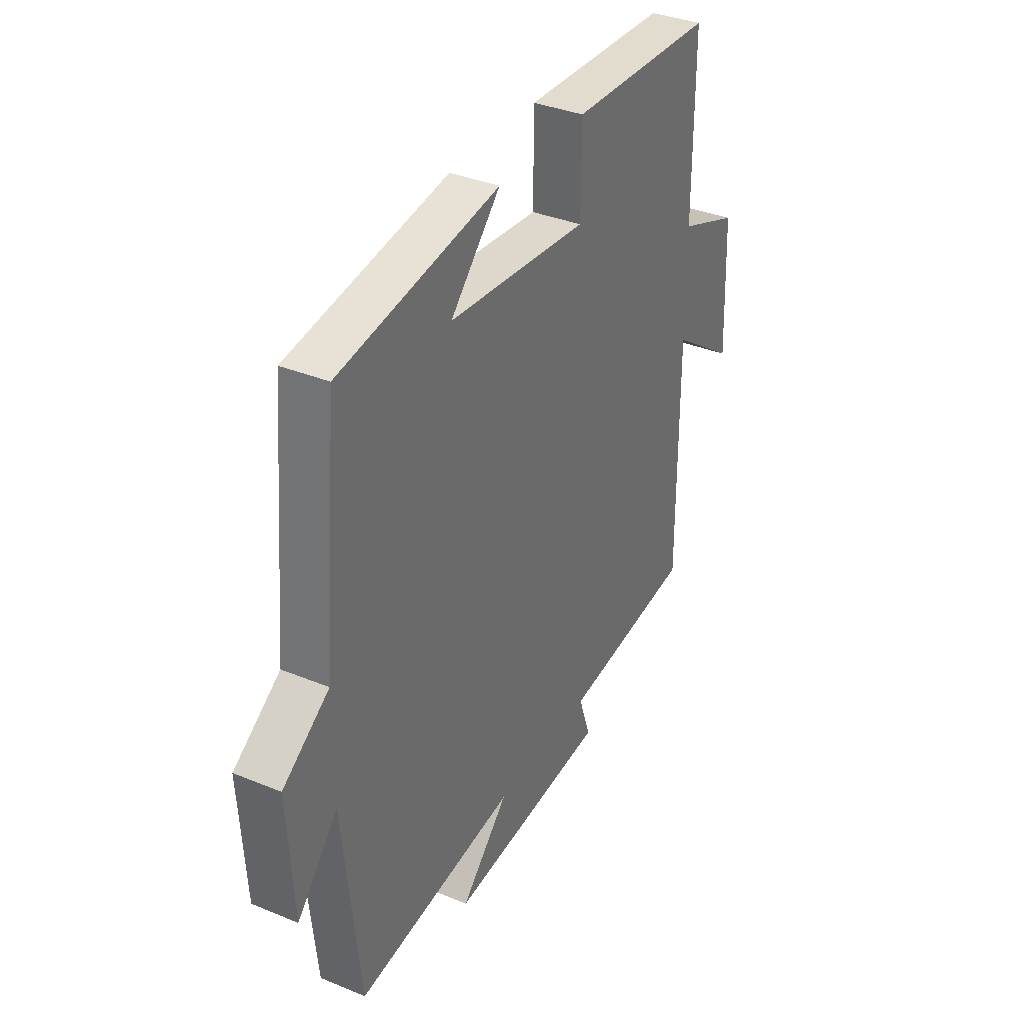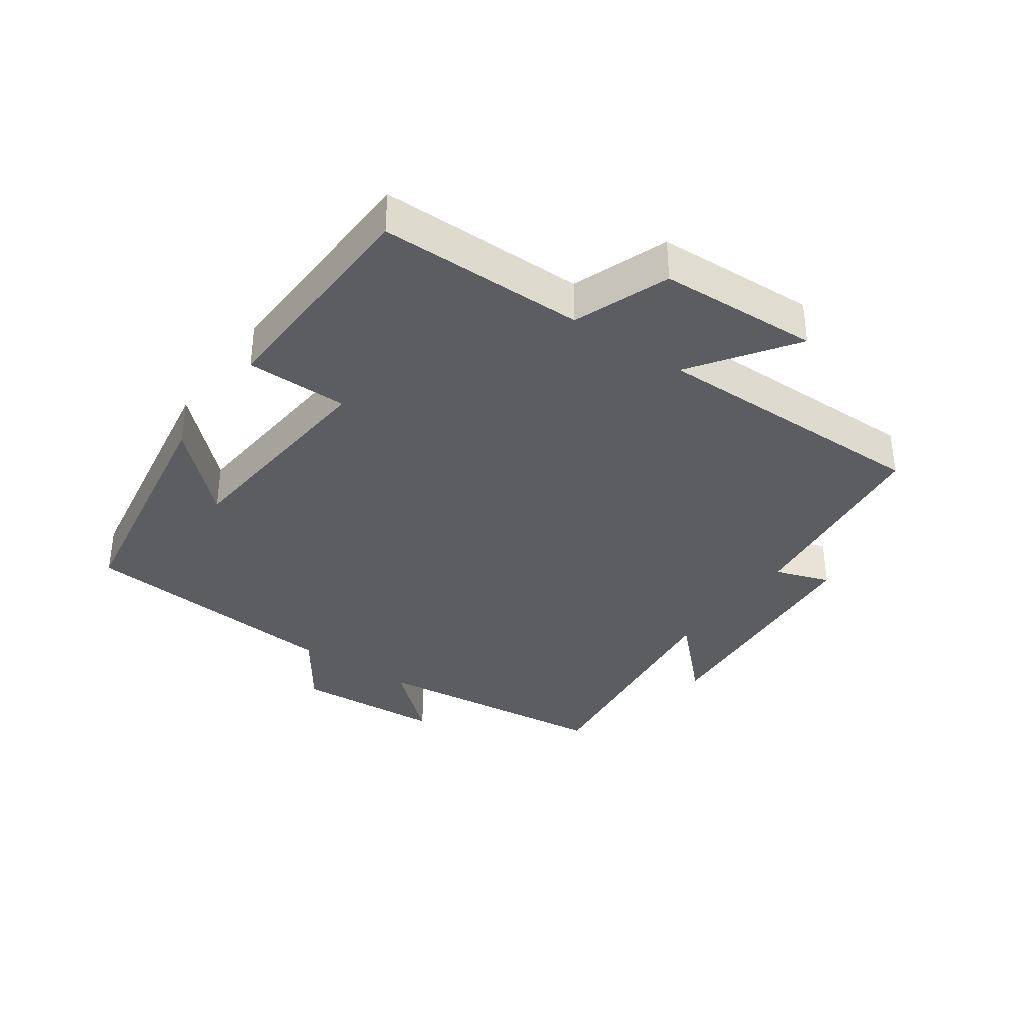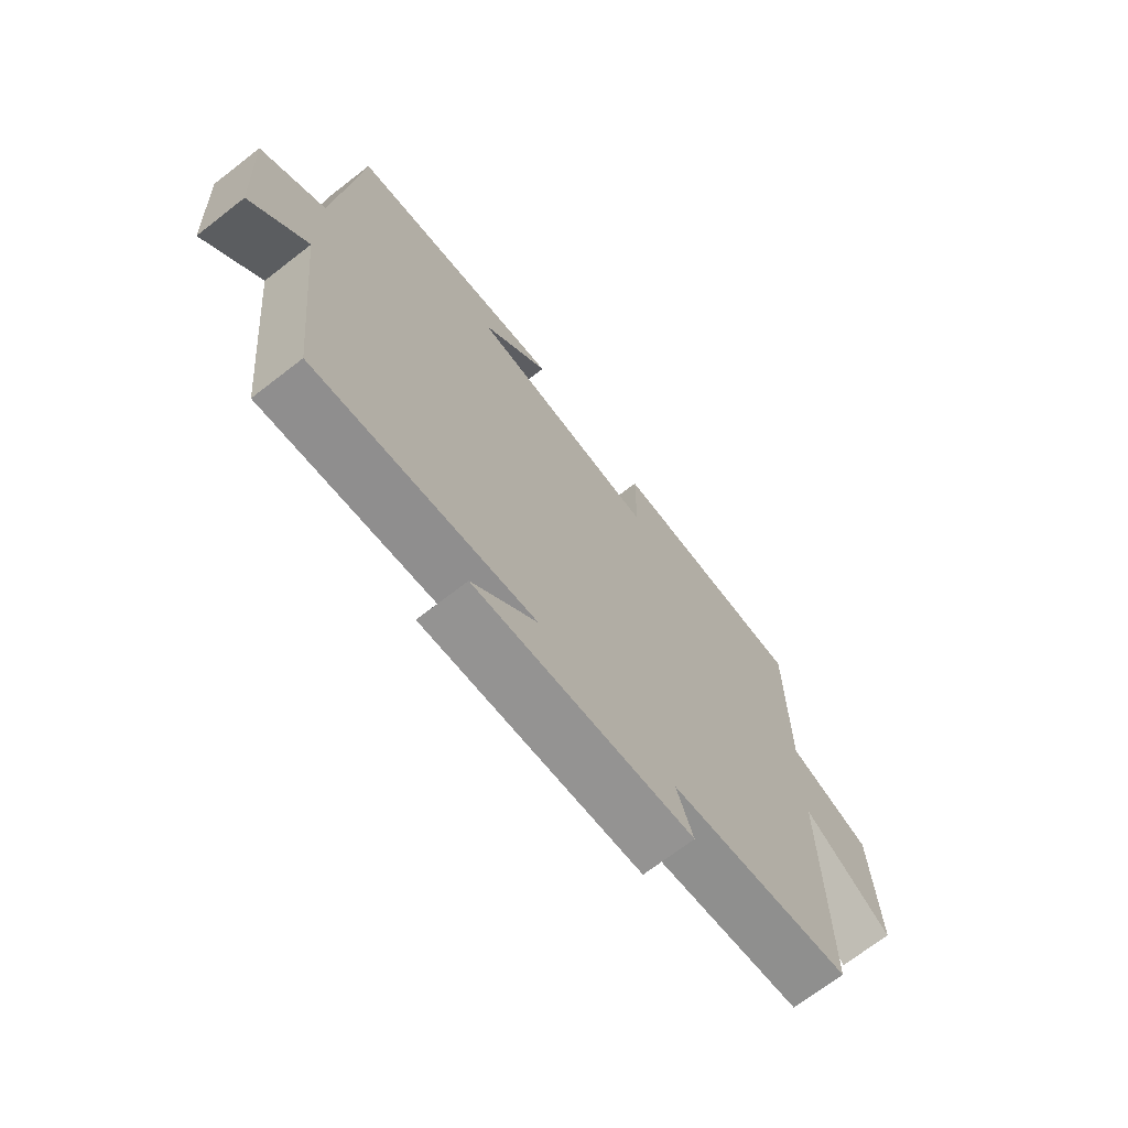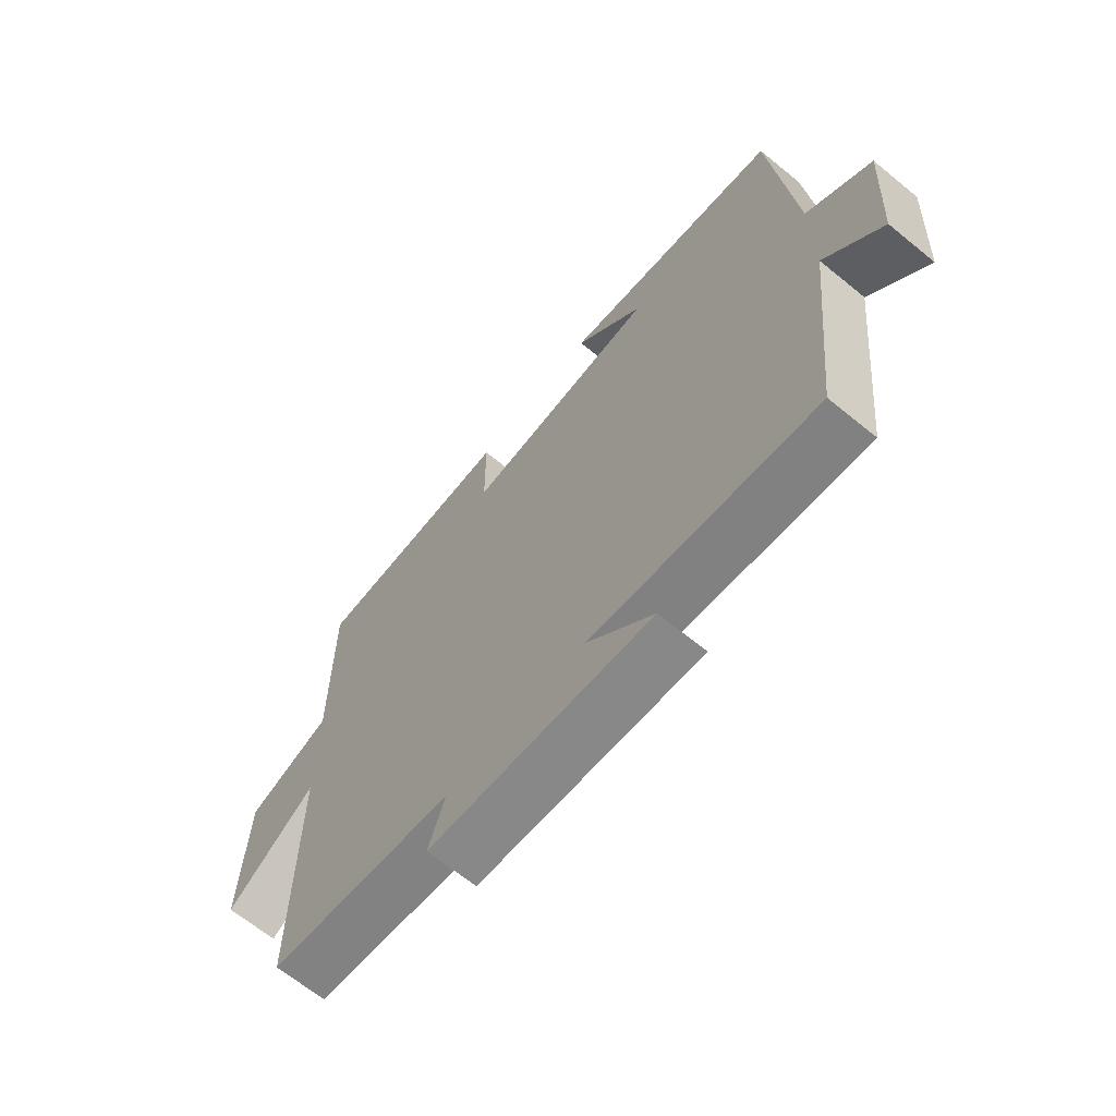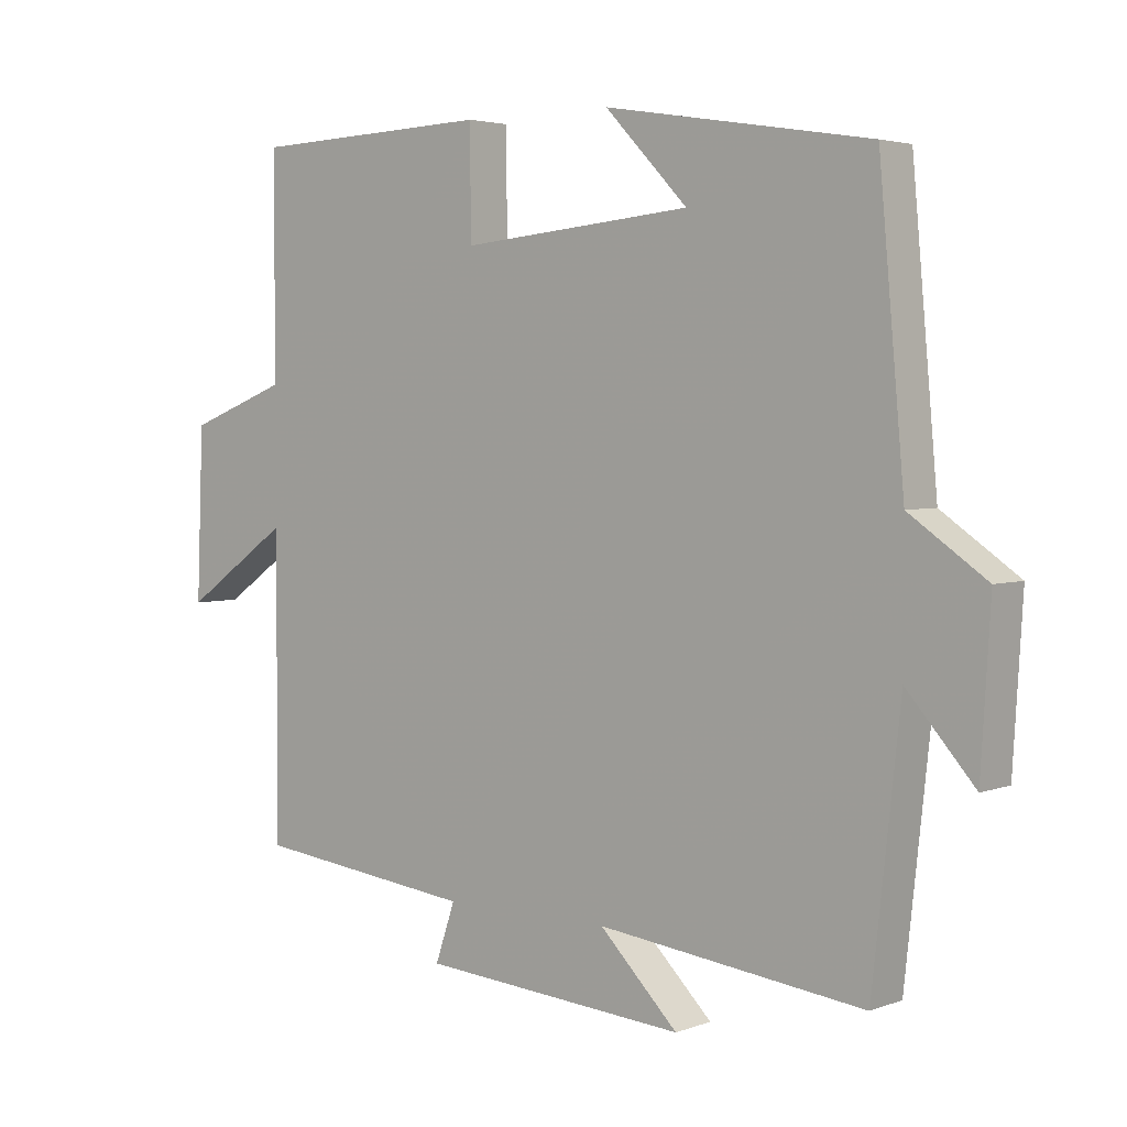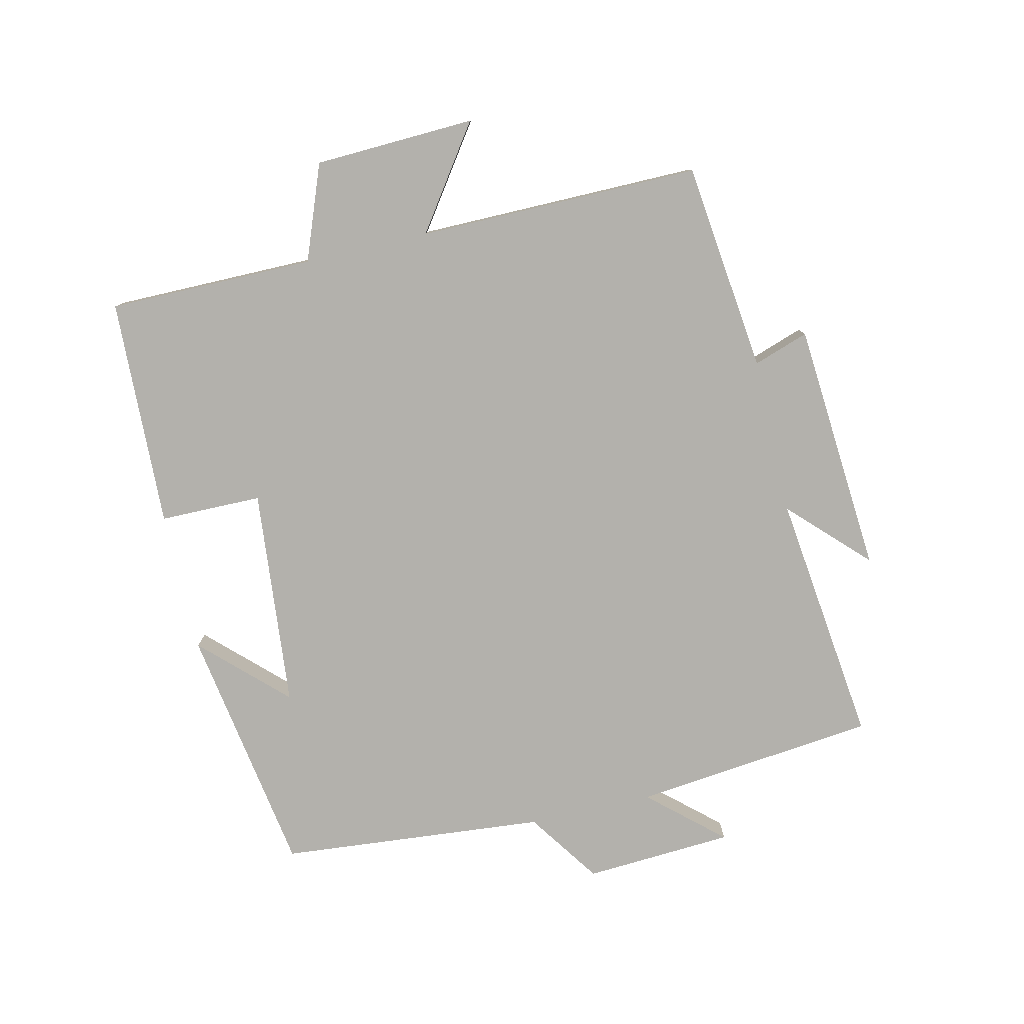
<metadata>
{"format":"obj","ext":"obj","renderer":"f3d","projection":"perspective","resolution":1024,"background":"white","views":[{"elev":35.6,"azim":-61.5,"up":"+Z"},{"elev":-35.6,"azim":55.0,"up":"+Y"},{"elev":-70.1,"azim":-52.2,"up":"+Z"},{"elev":-66.4,"azim":-129.3,"up":"+Z"},{"elev":3.6,"azim":-140.4,"up":"+Z"},{"elev":-79.1,"azim":103.0,"up":"+Y"}]}
</metadata>
<code>
v 0.502 0.07 -0.462
v 0.178 0.07 -0.5
v 0.207 0.07 -0.585
v -0.183 0.07 -0.615
v -0.068 0.07 -0.5
v -0.459 0.07 -0.547
v -0.5 0.07 -0.171
v -0.599 0.07 -0.283
v -0.613 0.07 -0.053
v -0.5 0.07 0.025
v -0.463 0.07 0.437
v -0.074 0.07 0.5
v -0.195 0.07 0.374
v 0.145 0.07 0.342
v 0.146 0.07 0.5
v 0.5 0.07 0.487
v 0.5 0.07 0.168
v 0.647 0.07 0.112
v 0.657 0.07 -0.136
v 0.5 0.07 -0.026
v 0.502 0 -0.462
v 0.178 0 -0.5
v 0.207 0 -0.585
v -0.183 0 -0.615
v -0.068 0 -0.5
v -0.459 0 -0.547
v -0.5 0 -0.171
v -0.599 0 -0.283
v -0.613 0 -0.053
v -0.5 0 0.025
v -0.463 0 0.437
v -0.074 0 0.5
v -0.195 0 0.374
v 0.145 0 0.342
v 0.146 0 0.5
v 0.5 0 0.487
v 0.5 0 0.168
v 0.647 0 0.112
v 0.657 0 -0.136
v 0.5 0 -0.026
f 17 18 19 20
f 16 17 20
f 15 16 20
f 14 15 20
f 20 1 2
f 14 20 2
f 13 14 2
f 11 12 13
f 13 2 3
f 11 13 3
f 10 11 3
f 7 8 9 10
f 5 6 7 10
f 5 10 3
f 3 4 5
f 40 39 38 37
f 40 37 36
f 40 36 35
f 40 35 34
f 22 21 40
f 22 40 34
f 22 34 33
f 33 32 31
f 23 22 33
f 23 33 31
f 23 31 30
f 30 29 28 27
f 30 27 26 25
f 23 30 25
f 25 24 23
f 1 21 22 2
f 2 22 23 3
f 3 23 24 4
f 4 24 25 5
f 5 25 26 6
f 6 26 27 7
f 7 27 28 8
f 8 28 29 9
f 9 29 30 10
f 10 30 31 11
f 11 31 32 12
f 12 32 33 13
f 13 33 34 14
f 14 34 35 15
f 15 35 36 16
f 16 36 37 17
f 17 37 38 18
f 18 38 39 19
f 19 39 40 20
f 20 40 21 1

</code>
